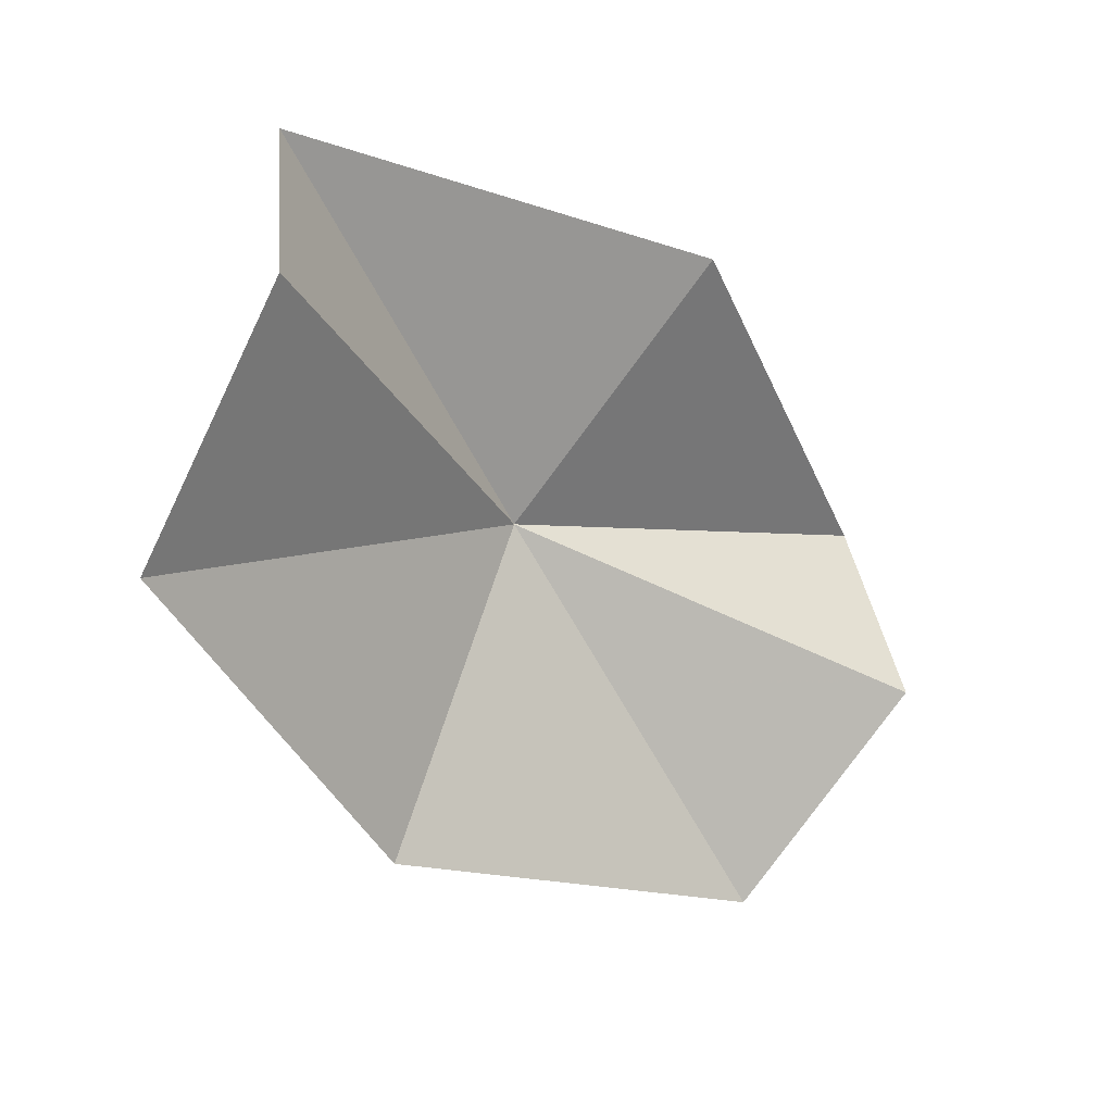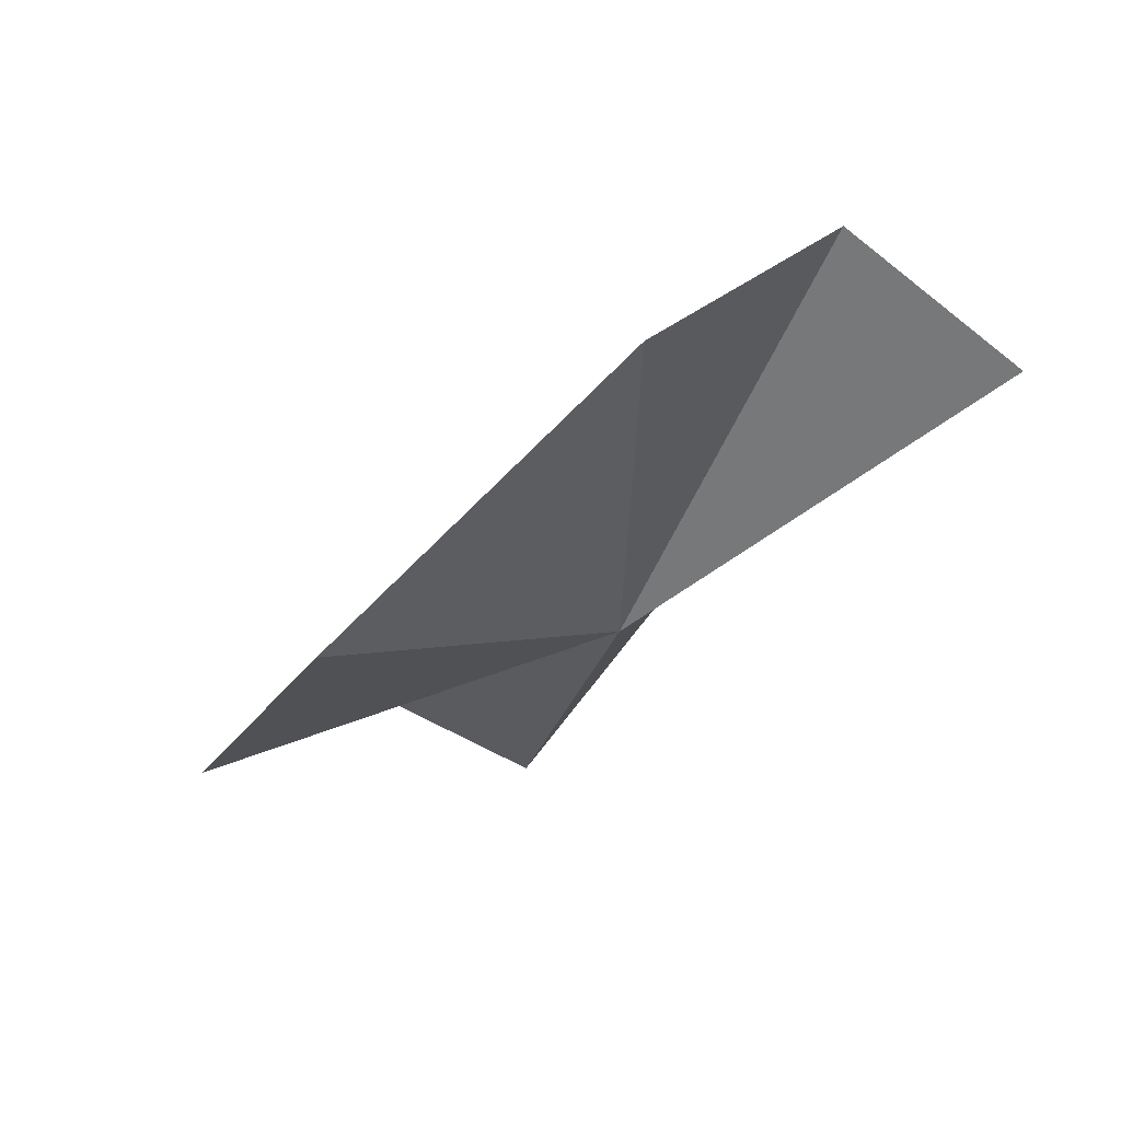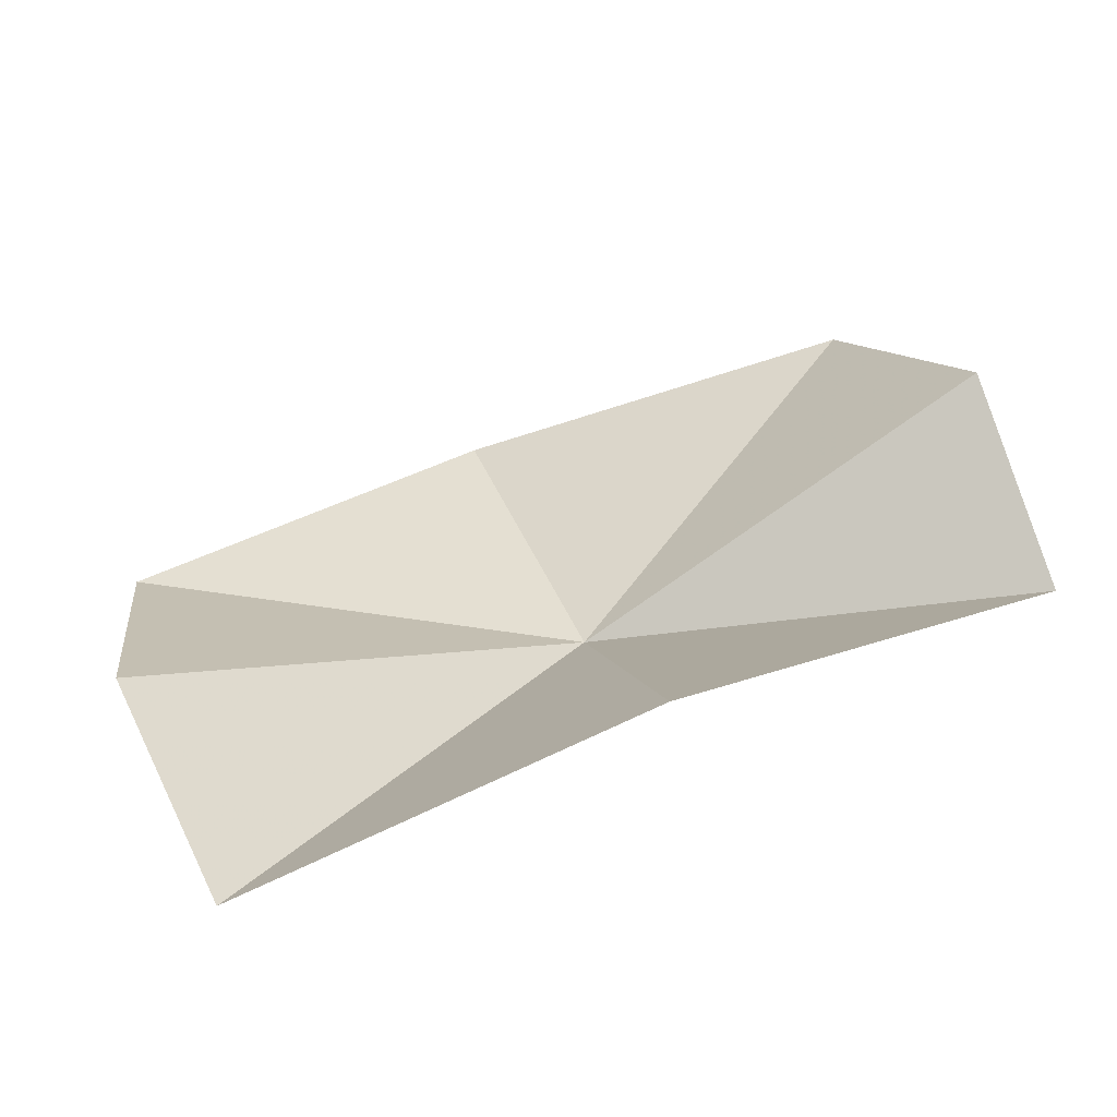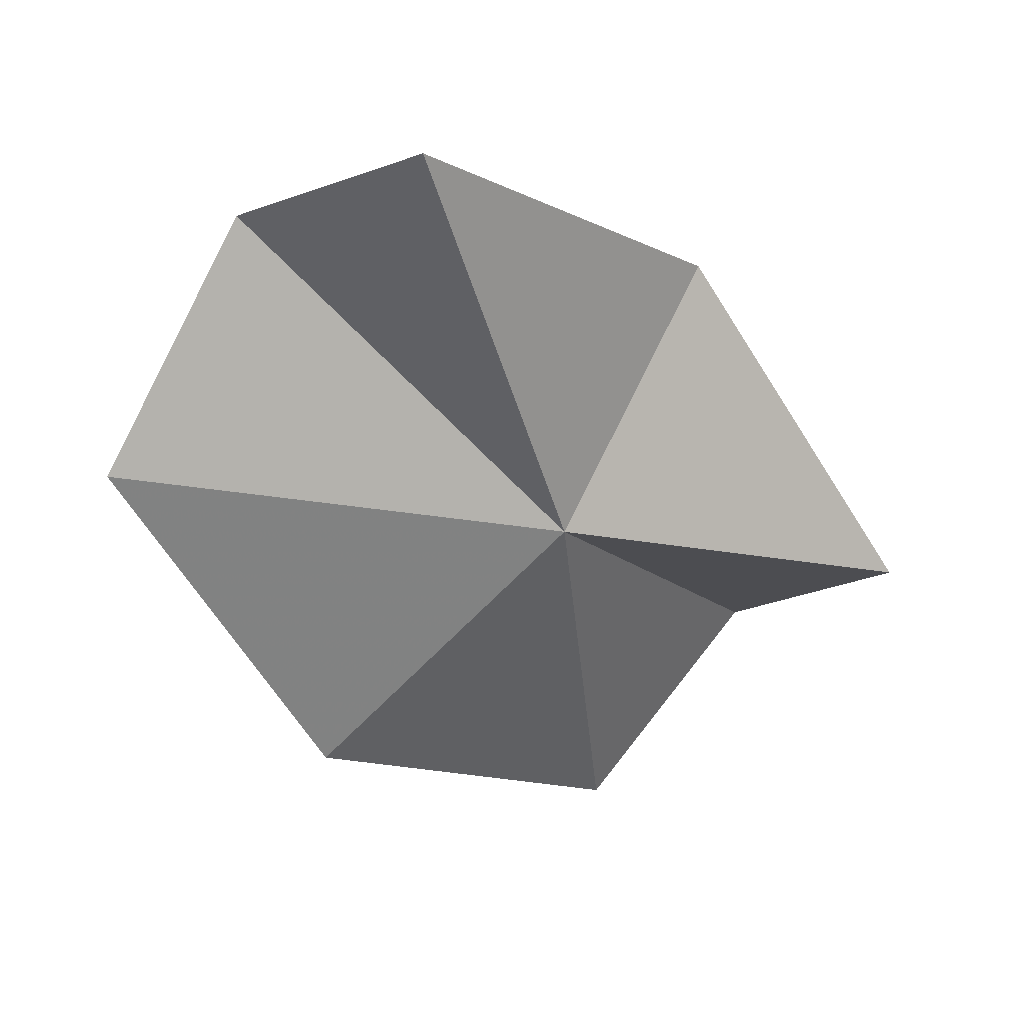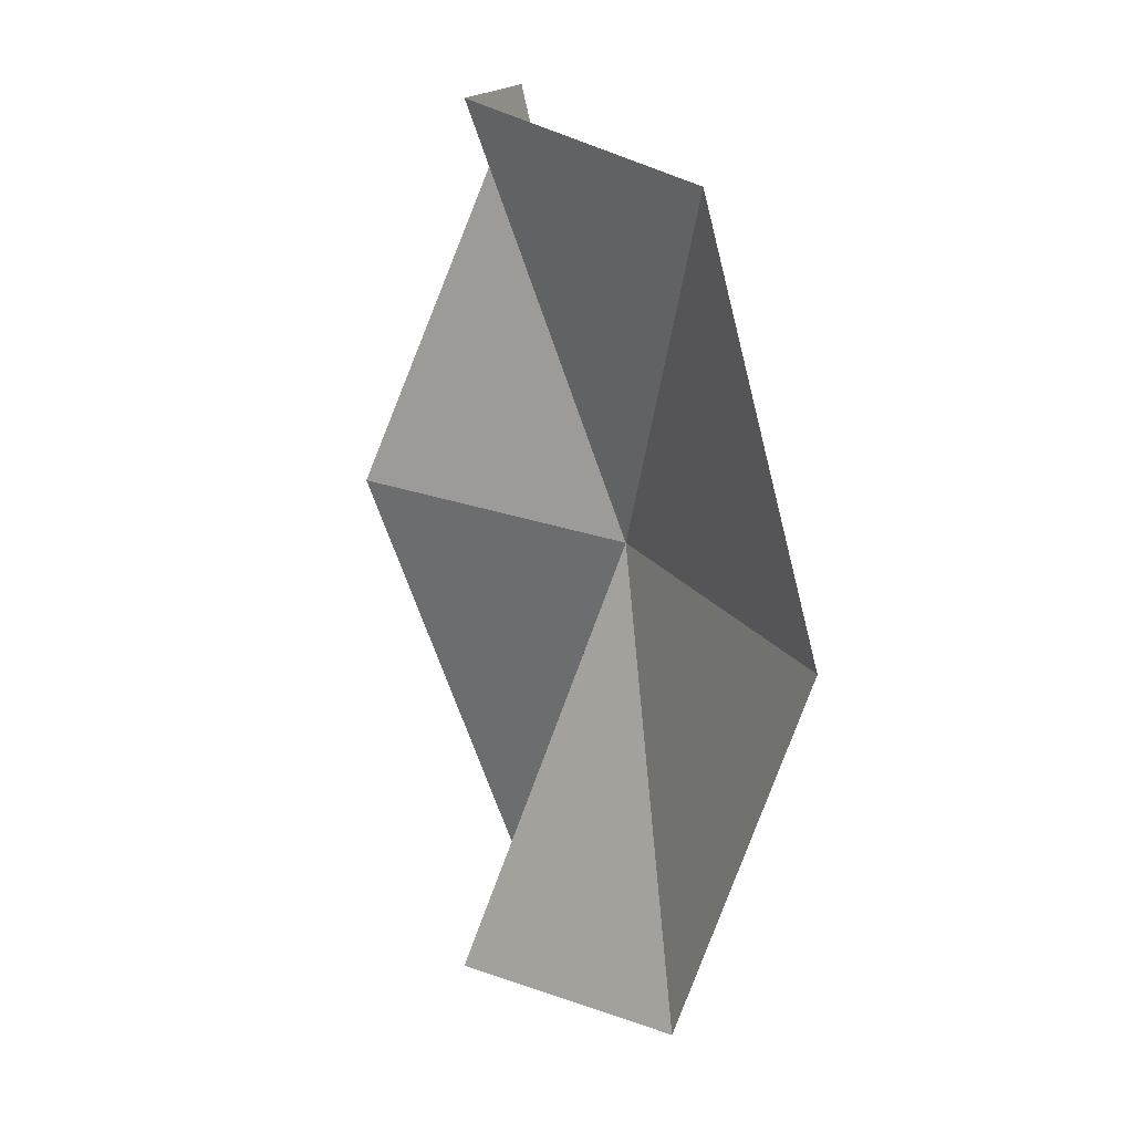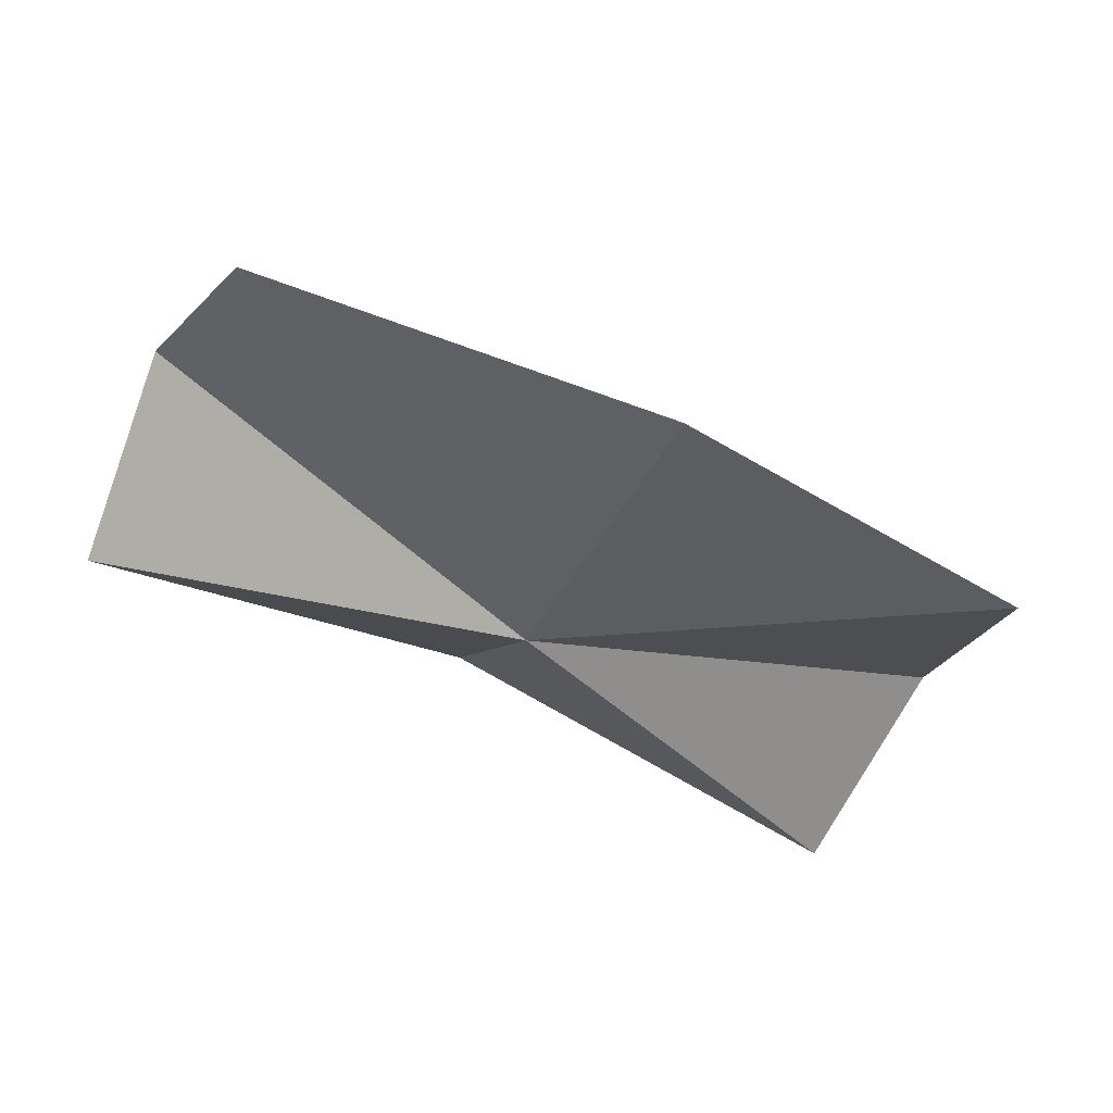
<metadata>
{"format":"obj","ext":"obj","renderer":"f3d","projection":"perspective","resolution":1024,"background":"white","views":[{"elev":-36.6,"azim":-46.7,"up":"+Y"},{"elev":-36.7,"azim":56.4,"up":"+Z"},{"elev":64.1,"azim":158.3,"up":"+Z"},{"elev":-36.8,"azim":128.4,"up":"+Z"},{"elev":-69.9,"azim":89.1,"up":"+Y"},{"elev":-63.7,"azim":-25.2,"up":"+Z"}]}
</metadata>
<code>
v 2.939e-07 -21.94 35.35
v 4.342e-07 -23.54 34.6
v 1.957 -23.19 35.12
v 2.156 -22.25 36.12
v 2.067 -21.15 35.89
v 2.136e-07 -21.02 36.68
v -1.957 -23.19 35.12
v -2.156 -22.25 36.12
v -2.067 -21.15 35.89
f 1 2 3
f 1 3 4
f 1 4 5
f 1 5 6
f 1 7 2
f 1 8 7
f 1 9 8
f 1 6 9

</code>
